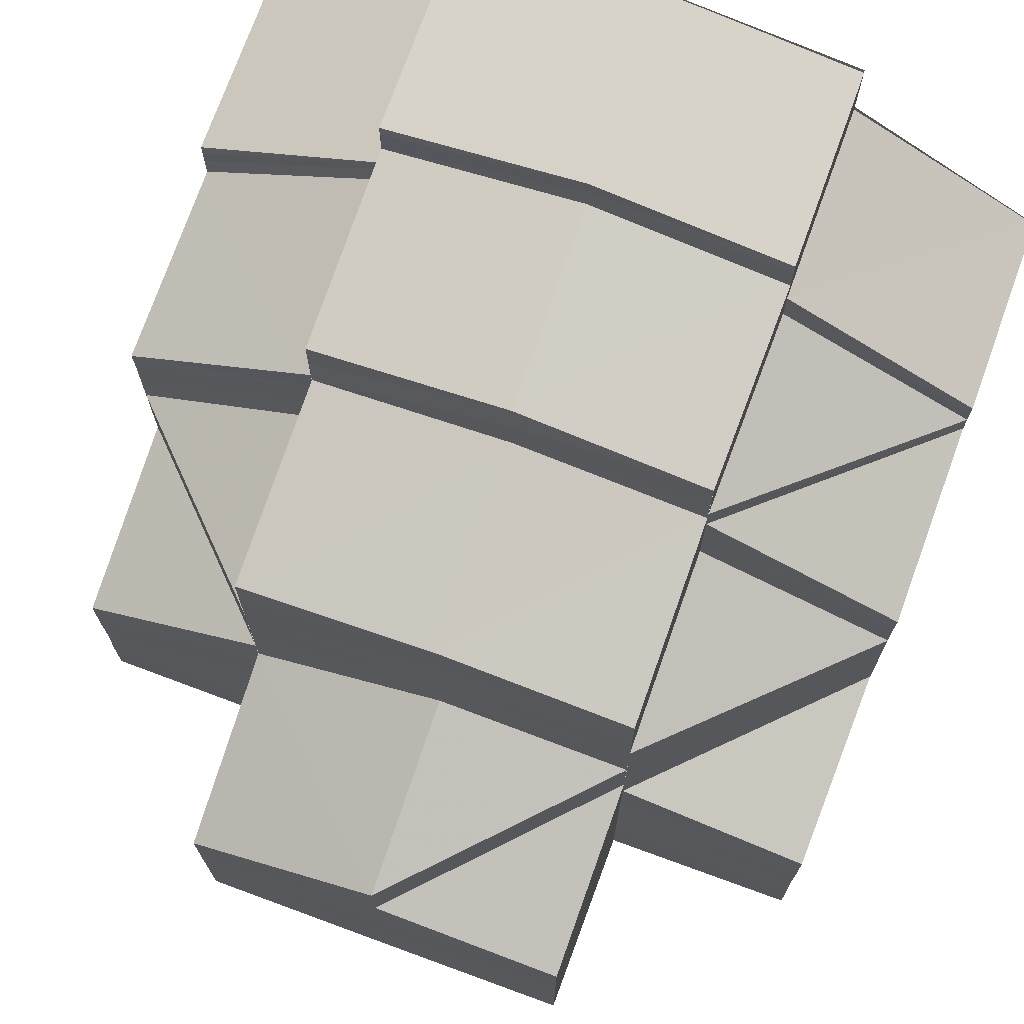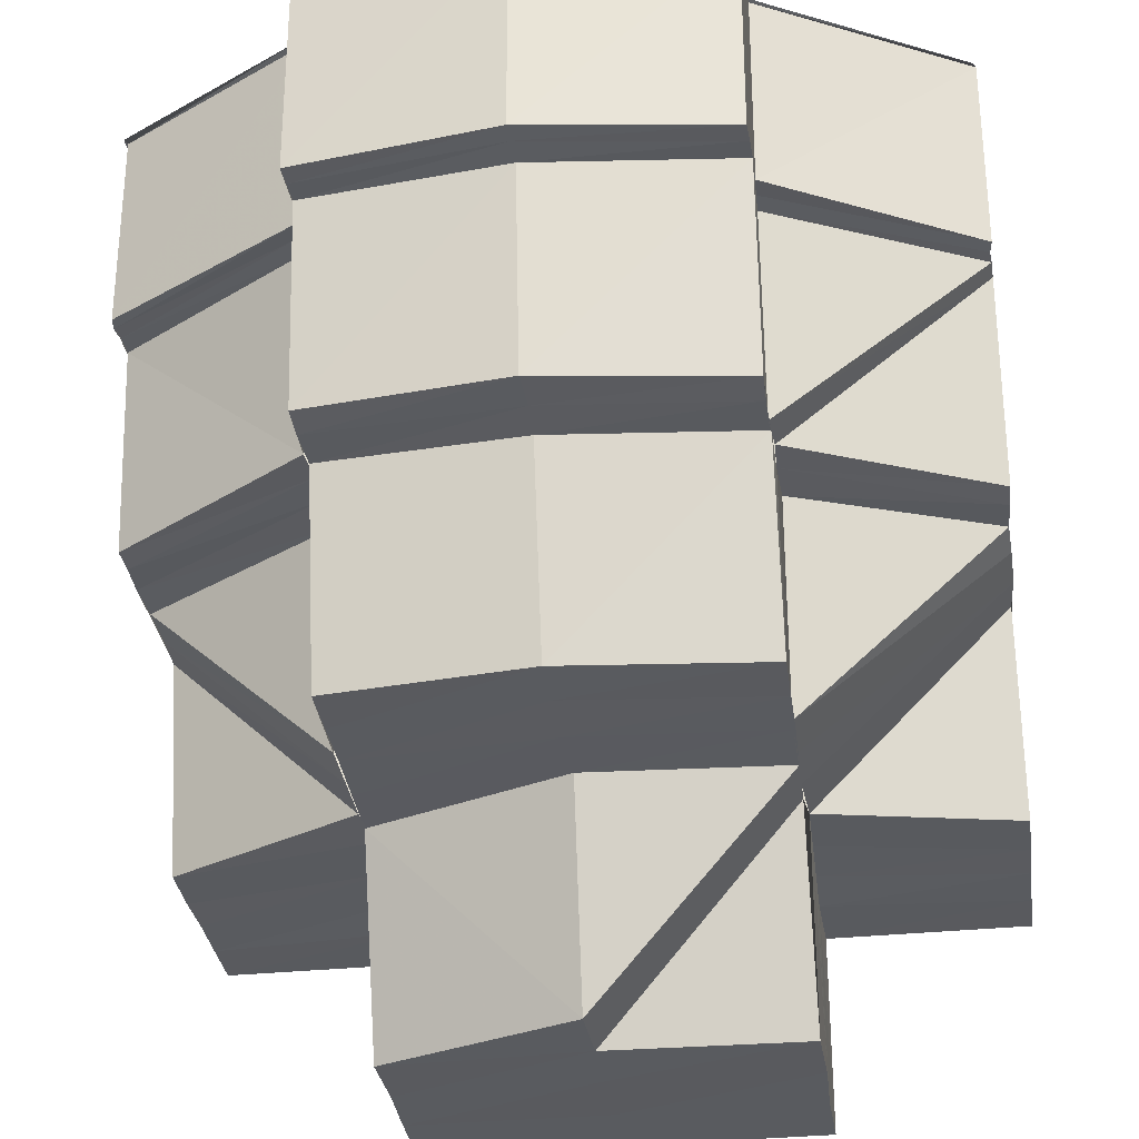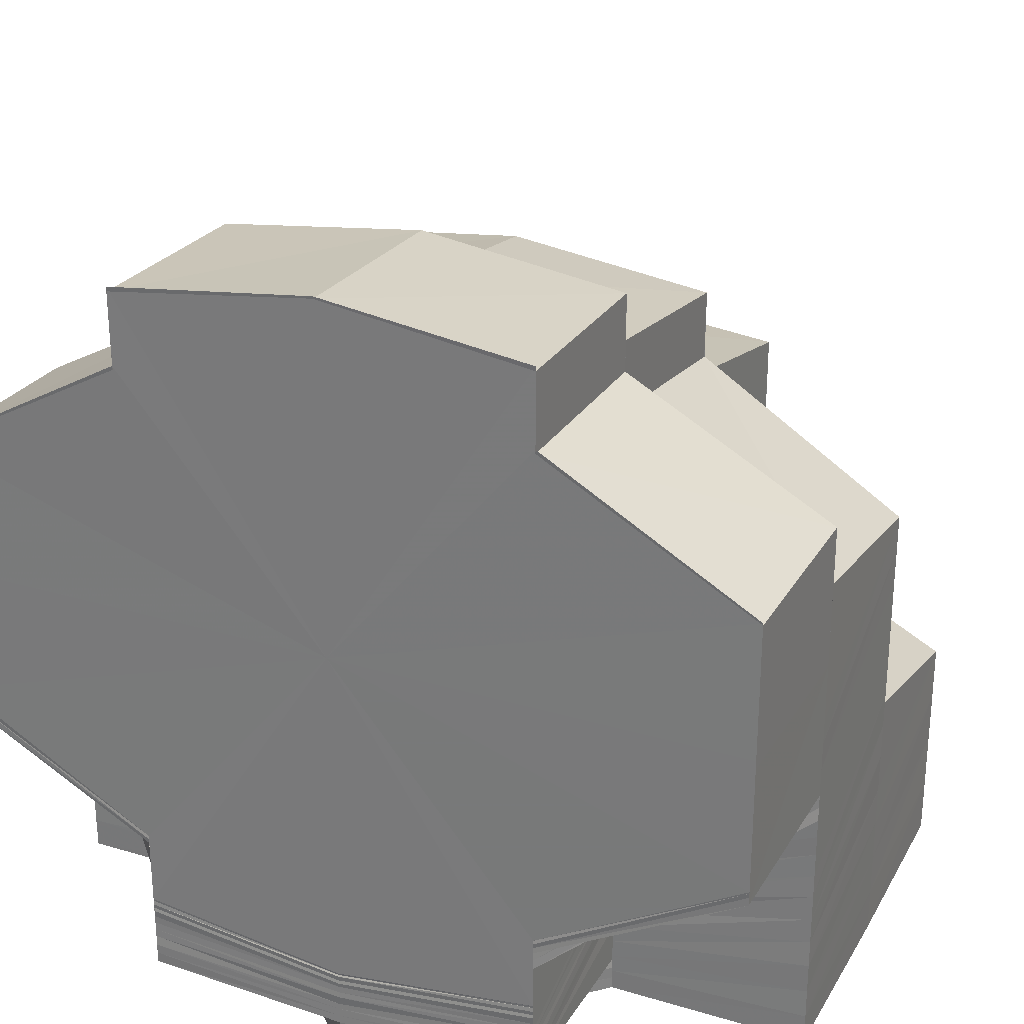
<metadata>
{"format":"obj","ext":"obj","renderer":"f3d","projection":"perspective","resolution":1024,"background":"white","views":[{"elev":71.8,"azim":20.3,"up":"+Z"},{"elev":-32.2,"azim":7.8,"up":"+Y"},{"elev":27.7,"azim":-155.6,"up":"+Z"}]}
</metadata>
<code>
o 17689
v 2208 1868 14.4
v 2208 1868 14.4
v 2208 1868 14.4
v 2208 1868 14.4
v 2208 1868 14.4
v 2208 1868 14.41
v 2208 1868 14.4
v 2208 1868 14.4
v 2208 1868 14.4
v 2208 1868 14.4
v 2208 1868 14.4
v 2208 1868 14.41
v 2208 1868 14.4
v 2208 1868 14.4
v 2208 1868 14.41
v 2208 1868 14.41
v 2208 1868 14.41
v 2208 1868 14.41
v 2208 1868 14.41
v 2208 1868 14.4
v 2208 1868 14.41
v 2208 1868 14.4
v 2208 1868 14.4
v 2208 1868 14.41
v 2208 1868 14.41
v 2208 1868 14.41
v 2208 1868 14.41
v 2208 1868 14.41
v 2208 1868 14.41
v 2208 1868 14.41
v 2208 1868 14.41
v 2208 1868 14.41
v 2208 1868 14.41
v 2208 1868 14.42
v 2208 1868 14.41
v 2208 1868 14.41
v 2208 1868 14.42
v 2208 1868 14.42
v 2208 1868 14.42
v 2208 1868 14.42
v 2208 1868 14.42
v 2208 1868 14.42
v 2208 1868 14.42
v 2208 1868 14.42
v 2208 1868 14.42
v 2208 1868 14.43
v 2208 1868 14.43
v 2208 1868 14.43
v 2208 1868 14.43
v 2208 1868 14.42
v 2208 1868 14.43
v 2208 1868 14.43
v 2208 1868 14.43
v 2208 1868 14.43
v 2208 1868 14.43
v 2208 1868 14.43
v 2208 1868 14.43
v 2208 1868 14.43
v 2208 1868 14.43
v 2208 1868 14.43
v 2208 1868 14.43
v 2208 1868 14.43
v 2208 1868 14.43
v 2208 1868 14.43
v 2208 1868 14.43
v 2208 1868 14.43
v 2208 1868 14.43
v 2208 1868 14.43
v 2208 1868 14.42
v 2208 1868 14.43
v 2208 1868 14.44
v 2208 1868 14.43
v 2208 1868 14.43
v 2208 1868 14.43
v 2208 1868 14.43
v 2208 1868 14.44
v 2208 1868 14.43
v 2208 1868 14.43
v 2208 1868 14.43
v 2208 1868 14.43
v 2208 1868 14.43
v 2208 1868 14.43
v 2208 1868 14.42
v 2208 1868 14.43
v 2208 1868 14.43
v 2208 1868 14.43
v 2208 1868 14.43
v 2208 1868 14.44
v 2208 1868 14.44
v 2208 1868 14.44
v 2208 1868 14.43
v 2208 1868 14.43
v 2208 1868 14.43
v 2208 1868 14.44
v 2208 1868 14.44
v 2208 1868 14.44
v 2208 1868 14.44
v 2208 1868 14.44
v 2208 1868 14.44
v 2208 1868 14.44
v 2208 1868 14.44
v 2208 1868 14.44
v 2208 1868 14.44
v 2208 1868 14.44
v 2208 1868 14.44
v 2208 1868 14.44
v 2208 1868 14.44
v 2208 1868 14.43
v 2208 1868 14.43
v 2208 1868 14.44
v 2208 1868 14.44
v 2208 1868 14.43
v 2208 1868 14.43
v 2208 1868 14.43
v 2208 1868 14.43
v 2208 1868 14.44
v 2208 1868 14.44
v 2208 1868 14.43
v 2208 1868 14.43
v 2208 1868 14.43
v 2208 1868 14.43
v 2208 1868 14.42
v 2208 1868 14.42
v 2208 1868 14.41
v 2208 1868 14.44
v 2208 1868 14.44
v 2208 1868 14.44
v 2208 1868 14.41
v 2208 1868 14.41
v 2208 1868 14.44
v 2208 1868 14.44
v 2208 1868 14.44
v 2208 1868 14.43
v 2208 1868 14.43
v 2208 1868 14.43
v 2208 1868 14.43
v 2208 1868 14.43
v 2208 1868 14.42
v 2208 1868 14.41
v 2208 1868 14.43
v 2208 1868 14.42
v 2208 1868 14.43
v 2208 1868 14.43
v 2208 1868 14.42
v 2208 1868 14.41
v 2208 1868 14.41
v 2208 1868 14.41
v 2208 1868 14.41
v 2208 1868 14.41
v 2208 1868 14.41
v 2208 1868 14.41
v 2208 1868 14.41
v 2208 1868 14.41
v 2208 1868 14.41
v 2208 1868 14.41
v 2208 1868 14.41
v 2208 1868 14.4
v 2208 1868 14.4
v 2208 1868 14.4
v 2208 1868 14.41
v 2208 1868 14.4
v 2208 1868 14.41
v 2208 1868 14.4
v 2208 1868 14.4
v 2208 1868 14.4
v 2208 1868 14.41
v 2208 1868 14.41
v 2208 1868 14.4
v 2208 1868 14.4
v 2208 1868 14.41
v 2208 1868 14.4
v 2208 1868 14.4
v 2208 1868 14.4
v 2208 1868 14.4
v 2208 1868 14.4
v 2208 1868 14.4
v 2208 1868 14.4
v 2208 1868 14.4
v 2208 1868 14.4
v 2208 1868 14.4
v 2208 1868 14.4
v 2208 1868 14.4
v 2208 1868 14.4
v 2208 1868 14.4
v 2208 1868 14.4
v 2208 1868 14.4
v 2208 1868 14.4
v 2208 1868 14.4
v 2208 1868 14.4
v 2208 1868 14.4
v 2208 1868 14.4
v 2208 1868 14.4
v 2208 1868 14.4
v 2208 1868 14.4
v 2208 1868 14.4
v 2208 1868 14.4
v 2208 1868 14.4
v 2208 1868 14.4
v 2208 1868 14.4
v 2208 1868 14.4
v 2208 1868 14.4
v 2208 1868 14.4
v 2208 1868 14.4
v 2208 1868 14.4
v 2208 1868 14.4
v 2208 1868 14.4
v 2208 1868 14.4
v 2208 1868 14.4
v 2208 1868 14.4
v 2208 1868 14.4
v 2208 1868 14.4
v 2208 1868 14.4
v 2208 1868 14.4
v 2208 1868 14.4
v 2208 1868 14.4
v 2208 1868 14.4
v 2208 1868 14.4
v 2208 1868 14.4
v 2208 1868 14.4
v 2208 1868 14.4
v 2208 1868 14.4
v 2208 1868 14.4
v 2208 1868 14.4
v 2208 1868 14.4
v 2208 1868 14.4
v 2208 1868 14.4
v 2208 1868 14.41
v 2208 1868 14.4
v 2208 1868 14.4
v 2208 1868 14.41
v 2208 1868 14.4
v 2208 1868 14.41
v 2208 1868 14.41
v 2208 1868 14.41
v 2208 1868 14.41
v 2208 1868 14.4
v 2208 1868 14.4
v 2208 1868 14.41
v 2208 1868 14.4
v 2208 1868 14.41
v 2208 1868 14.41
v 2208 1868 14.41
v 2208 1868 14.41
v 2208 1868 14.41
v 2208 1868 14.41
v 2208 1868 14.41
v 2208 1868 14.41
v 2208 1868 14.41
v 2208 1868 14.41
v 2208 1868 14.41
v 2208 1868 14.41
v 2208 1868 14.41
v 2208 1868 14.42
v 2208 1868 14.42
v 2208 1868 14.41
v 2208 1868 14.42
v 2208 1868 14.43
v 2208 1868 14.43
v 2208 1868 14.43
v 2208 1868 14.41
v 2208 1868 14.43
v 2208 1868 14.43
v 2208 1868 14.42
v 2208 1868 14.43
v 2208 1868 14.43
v 2208 1868 14.43
v 2208 1868 14.43
v 2208 1868 14.41
v 2208 1868 14.41
v 2208 1868 14.41
v 2208 1868 14.41
v 2208 1868 14.41
v 2208 1868 14.41
v 2208 1868 14.41
v 2208 1868 14.41
v 2208 1868 14.41
v 2208 1868 14.4
v 2208 1868 14.41
v 2208 1868 14.4
v 2208 1868 14.41
v 2208 1868 14.41
v 2208 1868 14.41
v 2208 1868 14.41
v 2208 1868 14.41
v 2208 1868 14.41
v 2208 1868 14.41
v 2208 1868 14.41
v 2208 1868 14.4
v 2208 1868 14.4
v 2208 1868 14.4
v 2208 1868 14.4
v 2208 1868 14.4
v 2208 1868 14.4
v 2208 1868 14.4
v 2208 1868 14.4
v 2208 1868 14.4
v 2208 1868 14.4
v 2208 1868 14.4
v 2208 1868 14.4
v 2208 1868 14.4
v 2208 1868 14.4
v 2208 1868 14.4
v 2208 1868 14.4
v 2208 1868 14.4
v 2208 1868 14.4
v 2208 1868 14.4
v 2208 1868 14.4
v 2208 1868 14.4
v 2208 1868 14.4
v 2208 1868 14.4
v 2208 1868 14.41
v 2208 1868 14.41
v 2208 1868 14.4
v 2208 1868 14.4
v 2208 1868 14.4
v 2208 1868 14.41
v 2208 1868 14.4
v 2208 1868 14.4
v 2208 1868 14.4
v 2208 1868 14.4
v 2208 1868 14.4
v 2208 1868 14.4
v 2208 1868 14.4
v 2208 1868 14.4
v 2208 1868 14.41
v 2208 1868 14.41
v 2208 1868 14.41
v 2208 1868 14.4
v 2208 1868 14.4
v 2208 1868 14.4
v 2208 1868 14.4
v 2208 1868 14.4
v 2208 1868 14.4
v 2208 1868 14.4
v 2208 1868 14.4
v 2208 1868 14.4
v 2208 1868 14.4
v 2208 1868 14.4
v 2208 1868 14.4
v 2208 1868 14.4
v 2208 1868 14.4
v 2208 1868 14.4
v 2208 1868 14.4
v 2208 1868 14.4
v 2208 1868 14.4
v 2208 1868 14.4
v 2208 1868 14.4
v 2208 1868 14.4
v 2208 1868 14.4
v 2208 1868 14.4
v 2208 1868 14.4
v 2208 1868 14.4
v 2208 1868 14.4
v 2208 1868 14.4
v 2208 1868 14.4
v 2208 1868 14.41
v 2208 1868 14.4
v 2208 1868 14.41
v 2208 1868 14.41
v 2208 1868 14.4
v 2208 1868 14.4
v 2208 1868 14.4
v 2208 1868 14.41
v 2208 1868 14.41
v 2208 1868 14.41
v 2208 1868 14.41
v 2208 1868 14.42
v 2208 1868 14.41
v 2208 1868 14.41
v 2208 1868 14.42
v 2208 1868 14.41
v 2208 1868 14.42
v 2208 1868 14.41
v 2208 1868 14.42
v 2208 1868 14.41
v 2208 1868 14.42
v 2208 1868 14.42
v 2208 1868 14.43
v 2208 1868 14.43
v 2208 1868 14.43
v 2208 1868 14.42
v 2208 1868 14.42
v 2208 1868 14.43
v 2208 1868 14.42
v 2208 1868 14.43
v 2208 1868 14.42
v 2208 1868 14.41
v 2208 1868 14.41
v 2208 1868 14.42
v 2208 1868 14.41
v 2208 1868 14.42
v 2208 1868 14.42
v 2208 1868 14.42
v 2208 1868 14.42
v 2208 1868 14.42
v 2208 1868 14.42
v 2208 1868 14.43
v 2208 1868 14.42
v 2208 1868 14.41
v 2208 1868 14.41
v 2208 1868 14.41
v 2208 1868 14.41
v 2208 1868 14.41
v 2208 1868 14.4
v 2208 1868 14.4
v 2208 1868 14.41
v 2208 1868 14.4
v 2208 1868 14.41
v 2208 1868 14.4
v 2208 1868 14.41
v 2208 1868 14.4
v 2208 1868 14.41
v 2208 1868 14.41
v 2208 1868 14.41
v 2208 1868 14.41
v 2208 1868 14.41
v 2208 1868 14.4
v 2208 1868 14.41
v 2208 1868 14.41
v 2208 1868 14.4
v 2208 1868 14.4
v 2208 1868 14.4
v 2208 1868 14.4
v 2208 1868 14.4
v 2208 1868 14.4
v 2208 1868 14.4
v 2208 1868 14.4
v 2208 1868 14.4
v 2208 1868 14.4
v 2208 1868 14.4
v 2208 1868 14.4
v 2208 1868 14.41
v 2208 1868 14.41
v 2208 1868 14.4
v 2208 1868 14.4
v 2208 1868 14.4
v 2208 1868 14.4
v 2208 1868 14.4
v 2208 1868 14.4
v 2208 1868 14.4
v 2208 1868 14.4
v 2208 1868 14.4
v 2208 1868 14.4
v 2208 1868 14.4
v 2208 1868 14.4
v 2208 1868 14.4
v 2208 1868 14.4
v 2208 1868 14.4
v 2208 1868 14.4
v 2208 1868 14.4
v 2208 1868 14.4
v 2208 1868 14.4
v 2208 1868 14.41
v 2208 1868 14.41
v 2208 1868 14.41
v 2208 1868 14.4
v 2208 1868 14.4
v 2208 1868 14.4
v 2208 1868 14.4
v 2208 1868 14.4
v 2208 1868 14.4
v 2208 1868 14.41
v 2208 1868 14.41
v 2208 1868 14.41
v 2208 1868 14.41
v 2208 1868 14.41
v 2208 1868 14.41
v 2208 1868 14.41
v 2208 1868 14.4
v 2208 1868 14.41
v 2208 1868 14.41
v 2208 1868 14.41
v 2208 1868 14.41
v 2208 1868 14.41
v 2208 1868 14.42
v 2208 1868 14.41
v 2208 1868 14.42
v 2208 1868 14.41
v 2208 1868 14.41
v 2208 1868 14.42
v 2208 1868 14.42
v 2208 1868 14.41
v 2208 1868 14.41
v 2208 1868 14.41
v 2208 1868 14.41
v 2208 1868 14.41
v 2208 1868 14.4
v 2208 1868 14.4
v 2208 1868 14.4
v 2208 1868 14.4
v 2208 1868 14.4
v 2208 1868 14.4
v 2208 1868 14.4
v 2208 1868 14.42
v 2208 1868 14.42
v 2208 1868 14.41
v 2208 1868 14.42
v 2208 1868 14.41
v 2208 1868 14.41
v 2208 1868 14.42
v 2208 1868 14.42
v 2208 1868 14.43
v 2208 1868 14.42
v 2208 1868 14.41
v 2208 1868 14.41
v 2208 1868 14.41
v 2208 1868 14.41
v 2208 1868 14.41
v 2208 1868 14.43
v 2208 1868 14.43
v 2208 1868 14.42
v 2208 1868 14.43
v 2208 1868 14.41
v 2208 1868 14.41
v 2208 1868 14.41
v 2208 1868 14.41
v 2208 1868 14.4
v 2208 1868 14.4
v 2208 1868 14.4
v 2208 1868 14.4
v 2208 1868 14.4
v 2208 1868 14.4
v 2208 1868 14.42
v 2208 1868 14.42
v 2208 1868 14.42
v 2208 1868 14.42
v 2208 1868 14.42
v 2208 1868 14.43
v 2208 1868 14.42
v 2208 1868 14.42
v 2208 1868 14.42
v 2208 1868 14.42
v 2208 1868 14.42
v 2208 1868 14.43
v 2208 1868 14.43
v 2208 1868 14.43
v 2208 1868 14.43
v 2208 1868 14.43
v 2208 1868 14.43
v 2208 1868 14.43
v 2208 1868 14.43
v 2208 1868 14.43
v 2208 1868 14.43
v 2208 1868 14.43
v 2208 1868 14.43
v 2208 1868 14.43
v 2208 1868 14.4
v 2208 1868 14.4
v 2208 1868 14.4
v 2208 1868 14.4
v 2208 1868 14.4
v 2208 1868 14.4
v 2208 1868 14.4
v 2208 1868 14.4
v 2208 1868 14.4
v 2208 1868 14.4
v 2208 1868 14.4
v 2208 1868 14.4
v 2208 1868 14.4
v 2208 1868 14.4
v 2208 1868 14.4
f 1 2 3
f 4 5 1
f 5 6 2
f 2 7 8
f 9 2 10
f 11 12 9
f 13 11 14
f 12 15 16
f 15 17 18
f 16 19 2
f 2 19 20
f 19 21 7
f 20 22 23
f 18 24 19
f 24 25 21
f 19 24 26
f 26 27 22
f 6 28 19
f 28 29 24
f 30 31 27
f 24 32 30
f 33 32 24
f 33 34 32
f 32 35 30
f 30 35 36
f 34 37 32
f 32 37 35
f 34 38 37
f 37 39 35
f 38 40 37
f 37 40 39
f 38 41 40
f 40 42 39
f 41 43 40
f 40 43 42
f 43 44 42
f 45 46 43
f 43 47 44
f 46 48 47
f 49 47 43
f 50 51 49
f 47 52 44
f 47 53 52
f 54 53 47
f 54 55 53
f 53 56 57
f 55 58 53
f 53 58 59
f 55 60 58
f 58 61 59
f 58 62 61
f 63 64 58
f 64 65 61
f 65 66 67
f 67 68 69
f 70 71 62
f 71 72 73
f 74 70 75
f 75 76 77
f 78 79 67
f 79 80 81
f 82 81 83
f 80 84 81
f 80 85 84
f 86 87 84
f 88 89 85
f 90 91 85
f 92 91 93
f 94 88 95
f 96 94 97
f 97 95 78
f 97 98 95
f 99 100 98
f 100 101 102
f 103 99 104
f 104 105 106
f 107 97 108
f 109 110 107
f 110 97 76
f 110 111 97
f 112 113 111
f 114 115 112
f 113 116 117
f 118 119 113
f 120 118 121
f 118 119 122
f 123 118 122
f 124 123 122
f 119 125 122
f 126 125 127
f 128 129 122
f 127 130 131
f 125 130 105
f 125 130 122
f 130 132 90
f 130 132 122
f 132 133 122
f 134 133 135
f 133 136 122
f 133 136 137
f 136 138 122
f 138 139 122
f 140 137 141
f 142 143 140
f 140 141 144
f 144 141 145
f 144 145 146
f 146 147 148
f 146 149 150
f 151 146 150
f 151 150 152
f 153 151 152
f 154 152 155
f 156 152 157
f 156 158 159
f 160 159 161
f 162 161 163
f 164 163 165
f 166 167 164
f 168 165 169
f 170 166 168
f 171 169 172
f 173 170 171
f 174 171 175
f 176 173 175
f 177 175 178
f 179 176 178
f 180 178 181
f 182 179 181
f 183 181 184
f 185 182 186
f 186 187 188
f 187 189 190
f 191 192 189
f 187 191 193
f 194 195 192
f 191 196 197
f 193 198 199
f 197 200 198
f 201 202 200
f 201 203 204
f 205 206 200
f 207 205 198
f 208 207 209
f 209 210 211
f 210 212 213
f 214 215 212
f 210 214 216
f 217 218 215
f 214 217 219
f 220 221 217
f 221 222 223
f 223 224 218
f 222 225 226
f 226 227 224
f 225 228 229
f 229 230 227
f 228 231 232
f 232 233 230
f 234 235 233
f 231 236 234
f 236 237 238
f 239 240 238
f 241 240 242
f 240 243 244
f 240 245 243
f 245 246 243
f 245 247 246
f 247 248 246
f 247 249 248
f 250 251 248
f 248 252 253
f 252 254 253
f 251 255 254
f 254 256 257
f 258 257 259
f 260 256 254
f 256 261 262
f 256 263 264
f 263 265 264
f 266 265 267
f 268 269 260
f 270 268 260
f 271 270 272
f 270 273 274
f 275 276 269
f 275 276 122
f 277 268 122
f 278 279 122
f 280 278 281
f 280 282 283
f 284 280 281
f 284 281 285
f 145 284 285
f 286 285 287
f 288 289 122
f 289 290 122
f 289 290 291
f 288 289 292
f 292 293 291
f 292 291 294
f 295 292 294
f 295 294 296
f 297 292 295
f 297 279 292
f 298 297 295
f 299 295 296
f 298 295 299
f 299 296 300
f 301 298 299
f 302 299 300
f 301 299 302
f 302 300 239
f 303 301 302
f 304 302 239
f 303 302 304
f 305 303 304
f 304 306 307
f 305 304 308
f 308 307 309
f 157 305 308
f 308 304 310
f 310 311 312
f 157 308 313
f 313 309 314
f 313 308 315
f 315 312 316
f 317 316 318
f 319 313 317
f 319 314 320
f 321 313 319
f 322 323 313
f 324 322 319
f 325 326 321
f 327 325 328
f 328 319 329
f 330 324 329
f 329 319 331
f 329 320 332
f 331 318 333
f 334 333 335
f 336 335 337
f 338 329 334
f 338 332 339
f 340 329 338
f 341 330 338
f 342 327 340
f 343 338 344
f 345 342 346
f 346 338 347
f 348 341 347
f 349 347 350
f 351 345 352
f 353 354 355
f 354 356 357
f 356 358 359
f 357 360 361
f 359 362 360
f 36 363 362
f 364 365 363
f 36 364 366
f 364 367 368
f 367 369 368
f 367 370 369
f 370 371 369
f 370 372 371
f 368 369 373
f 372 374 371
f 368 373 375
f 372 376 374
f 52 376 372
f 376 377 374
f 378 379 376
f 376 380 377
f 380 381 382
f 383 384 381
f 383 385 384
f 380 383 386
f 377 387 388
f 386 389 387
f 388 387 390
f 391 392 387
f 392 393 389
f 394 395 389
f 394 396 395
f 397 396 398
f 388 399 400
f 401 400 402
f 401 388 403
f 403 404 405
f 406 405 407
f 408 401 406
f 408 402 409
f 390 410 404
f 373 408 174
f 373 409 411
f 390 412 162
f 412 413 410
f 412 414 160
f 414 415 413
f 414 416 415
f 375 373 177
f 375 411 417
f 418 419 375
f 420 417 421
f 422 418 420
f 366 375 420
f 420 375 180
f 423 421 424
f 423 420 183
f 425 422 423
f 426 420 423
f 427 425 428
f 428 423 429
f 430 423 431
f 432 433 426
f 434 432 430
f 435 434 436
f 437 438 439
f 439 440 441
f 438 442 440
f 216 440 443
f 440 444 445
f 442 446 447
f 219 447 440
f 447 448 444
f 440 447 449
f 449 450 451
f 452 453 450
f 447 454 452
f 454 455 448
f 456 454 447
f 446 457 454
f 458 459 456
f 459 460 461
f 461 462 454
f 462 463 455
f 457 464 462
f 454 462 465
f 465 466 453
f 467 468 466
f 460 469 470
f 470 471 462
f 462 471 467
f 464 472 471
f 471 473 467
f 467 473 474
f 473 475 474
f 473 476 475
f 476 477 475
f 474 478 479
f 476 480 477
f 480 481 477
f 482 479 483
f 484 485 482
f 486 483 487
f 488 484 486
f 489 487 490
f 491 488 489
f 492 491 493
f 480 494 481
f 494 495 481
f 481 495 41
f 496 494 480
f 496 497 494
f 498 496 480
f 499 496 498
f 500 501 495
f 495 502 503
f 504 505 498
f 506 507 499
f 508 506 499
f 509 510 502
f 501 511 509
f 511 512 509
f 513 508 514
f 514 498 515
f 472 504 515
f 516 515 471
f 469 513 516
f 517 518 519
f 520 521 522
f 497 523 524
f 525 526 523
f 497 525 527
f 527 528 529
f 525 530 531
f 530 532 531
f 533 532 534
f 532 535 536
f 532 536 537
f 538 539 536
f 536 540 60
f 540 541 542
f 257 543 540
f 544 545 543
f 546 544 543
f 547 548 549
f 548 550 549
f 551 547 549
f 550 552 549
f 553 551 549
f 552 554 549
f 555 553 549
f 554 556 549
f 557 555 549
f 556 558 549
f 559 557 549
f 558 560 549
f 561 559 549
f 560 561 549

</code>
